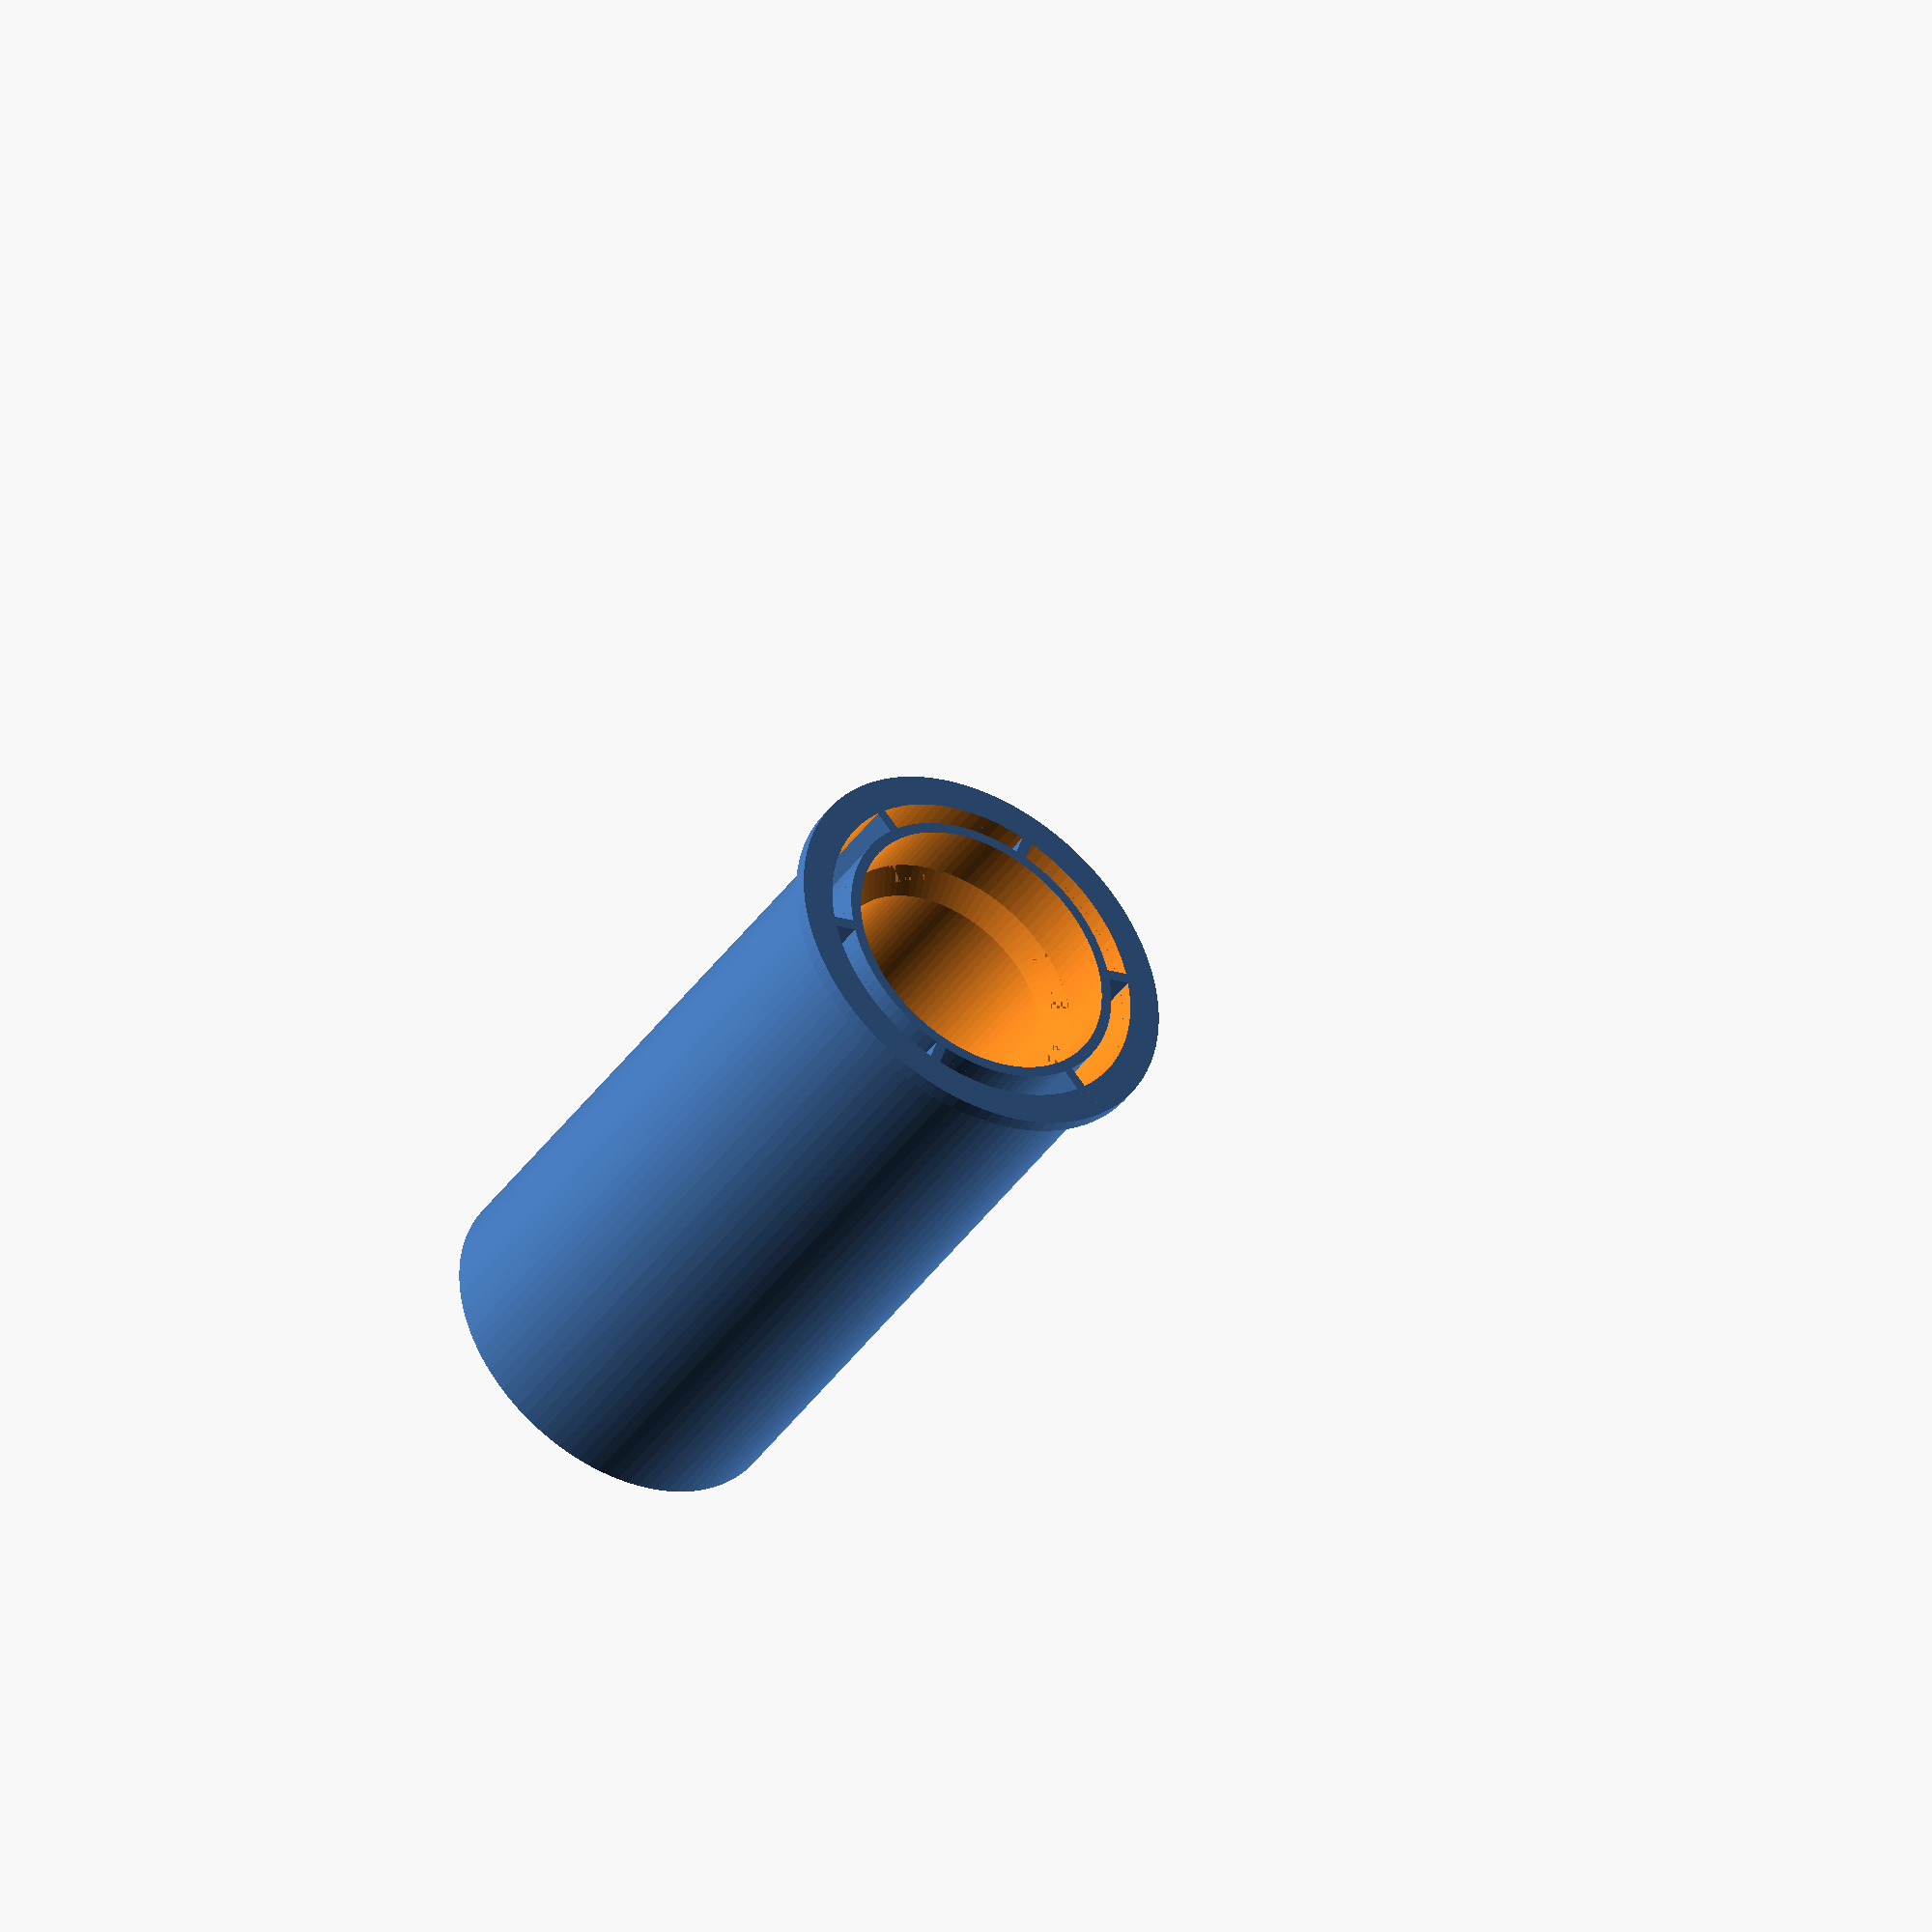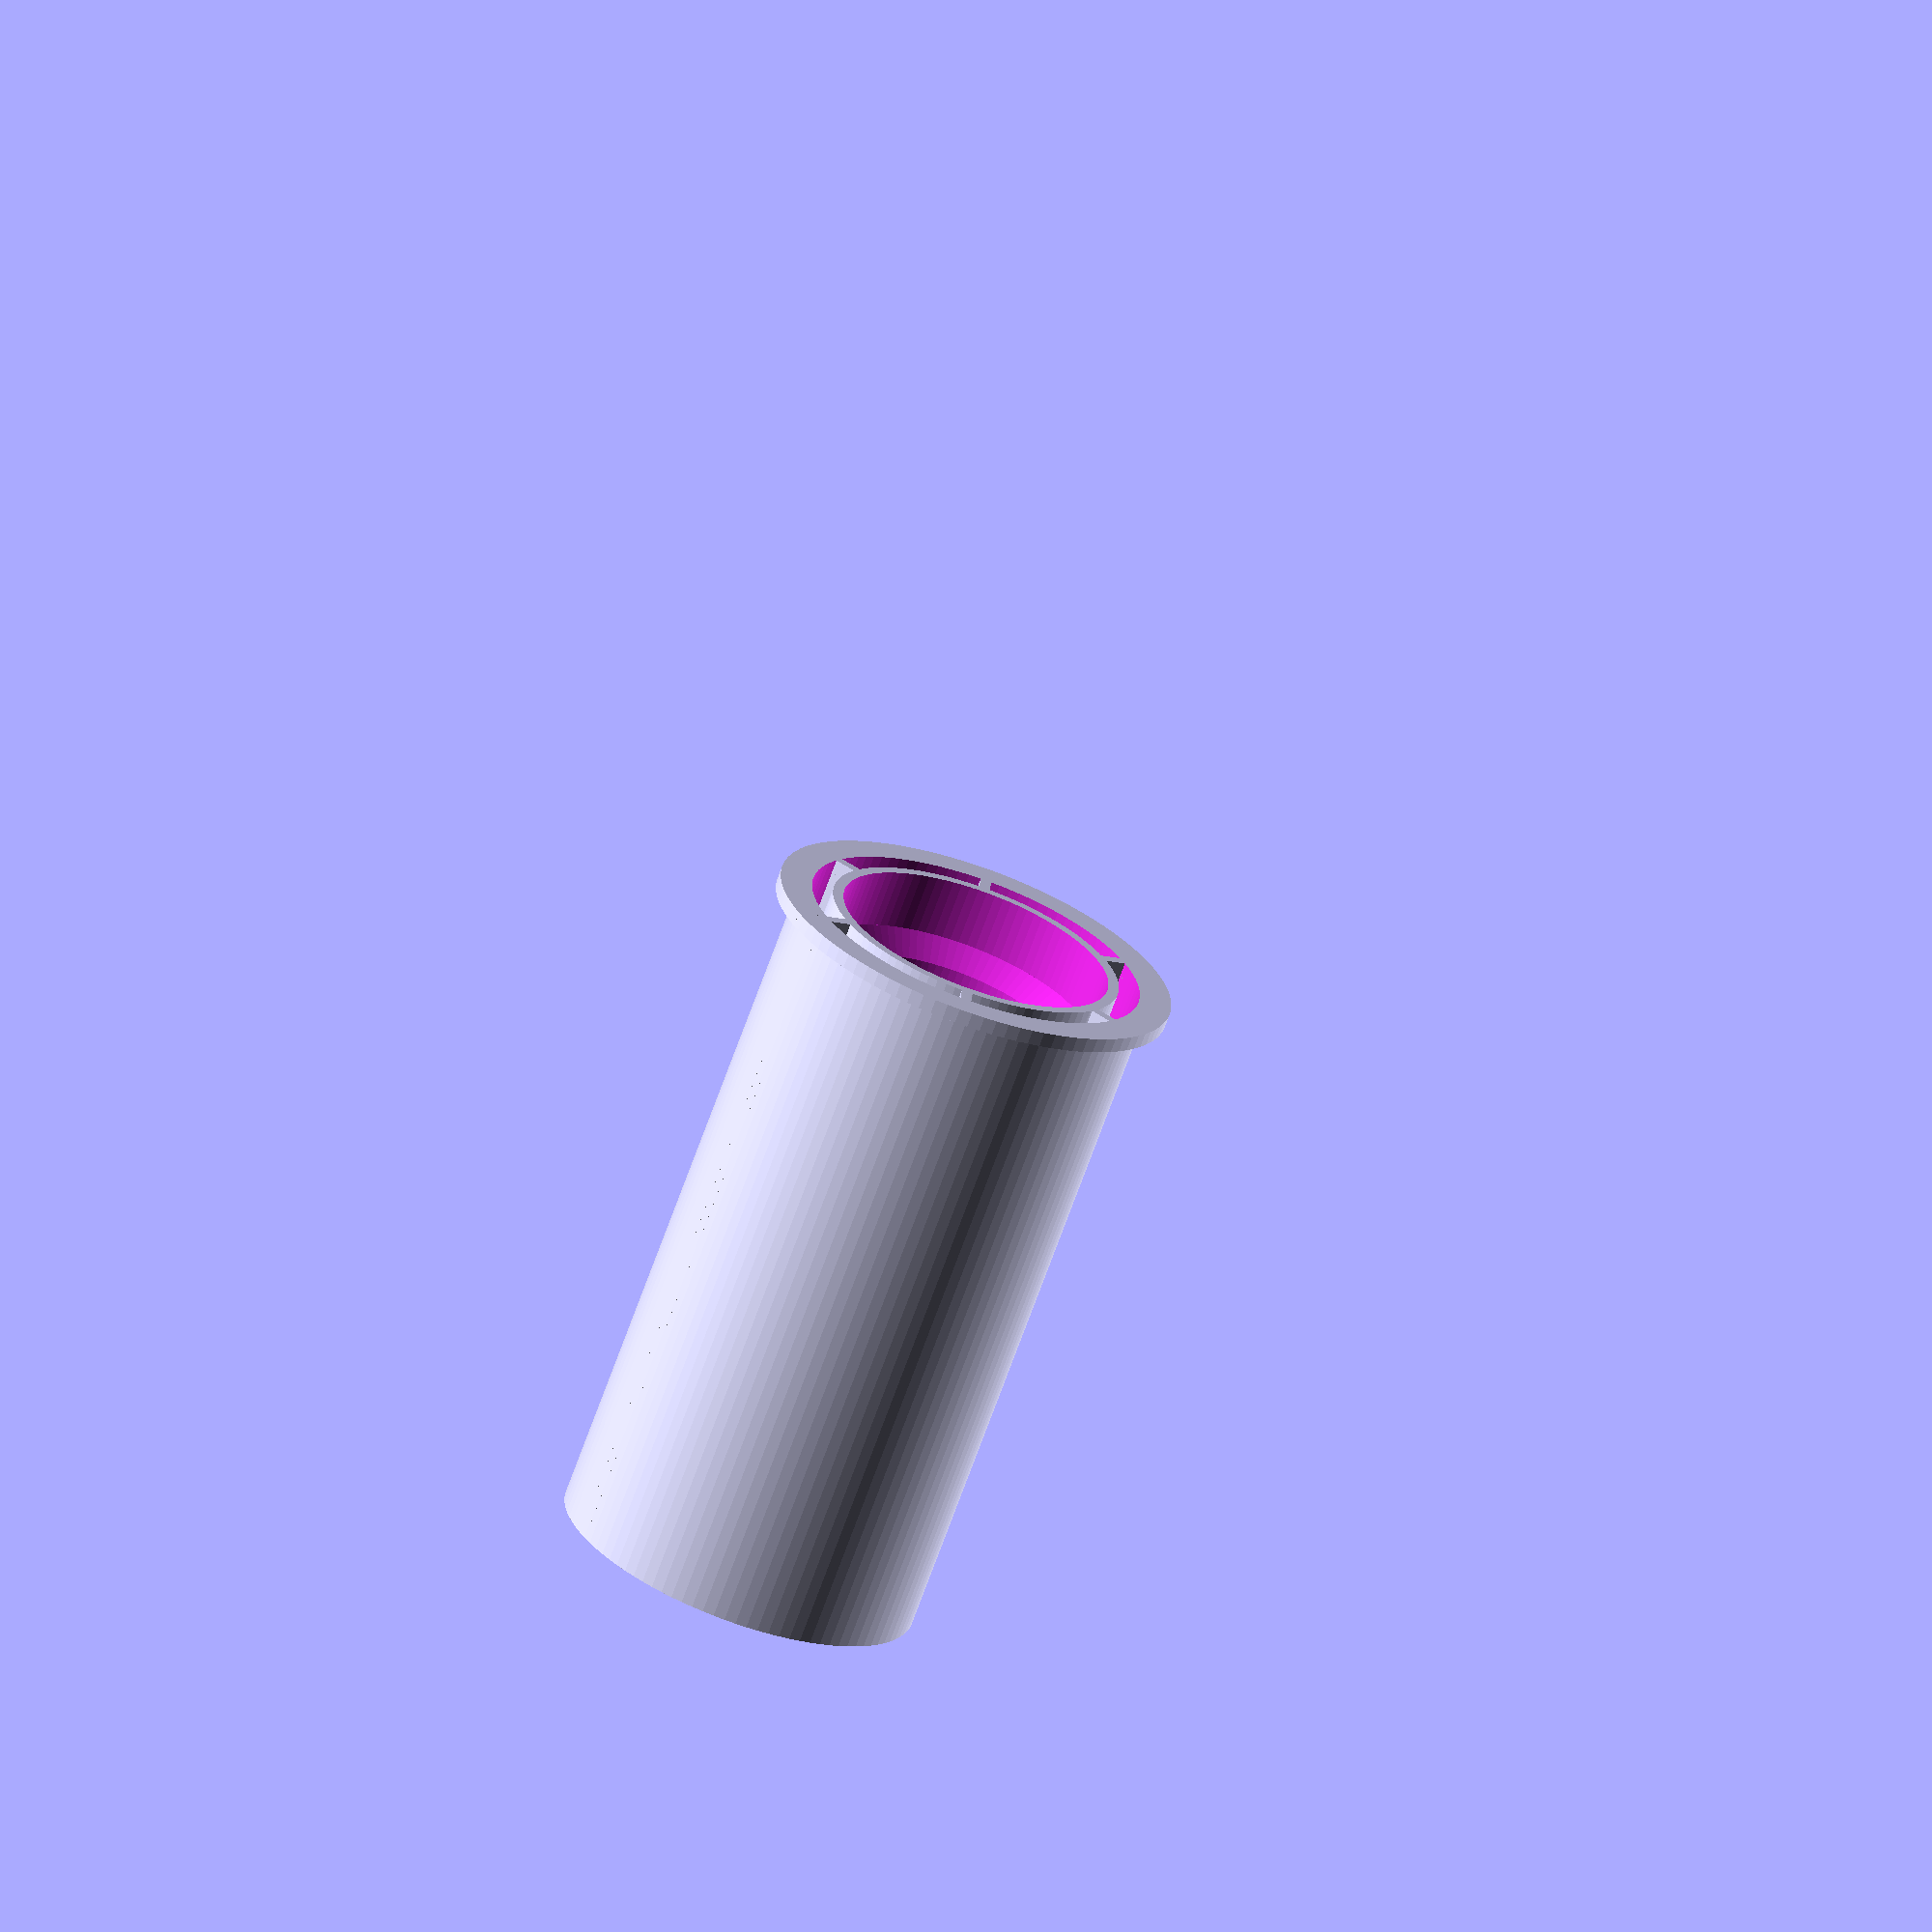
<openscad>
/* [Dimensions] */

// Outside diameter
OD = 50;	// [12:100]
// Inside diameter
ID = 32;	// [8:50]
// Width at outside diameter
Width = 93; // [30:100]
// Width of flange
FlangeW = 2; // [0:5]
// Height of flange about outside diameter
FlangeR = 3; // [0:10]
// Rebate bore ID - Set to ID if no rebate needed
RebateD = 38; // [16:75]
// Rebate height at intersection with main ID
RebateH = 11; // [0:50]
// Width of internal webs and cylinder wall thicknesses
Web = 1.5; // [1:5]
// Quality of cylinders
Facets = 100; // [32:200]

/* [Hidden] */
$fn = Facets;
TaperH = (RebateD-ID)/2;
RebatePH = RebateH-TaperH;

spool ();

module spool () {
	difference() {
		union() {
			cylinder(d=OD+2*FlangeR,h=FlangeW);
			translate([0,0,FlangeW-0.1]) cylinder(d=OD,h=Width+0.1);
		}
		translate([0,0,-1]) cylinder(d=RebateD,h=RebatePH+1.01);
		translate([0,0,RebatePH]) cylinder(d1=RebateD,,d2=ID,h=TaperH);
		translate([0,0,TaperH-0.01]) cylinder(d=ID,h=Width+FlangeW+2);
			translate([0,0,-1]) difference() {
			cylinder(d=OD-2*Web,h=Width+FlangeW+2);
			translate([0,0,-1]) cylinder(d=RebateD+2*Web,h=RebatePH+Web+1.01);
			translate([0,0,RebatePH+Web]) cylinder(d1=RebateD+2*Web,d2=ID+2*Web,h=TaperH);
			translate([0,0,RebateH-0.01]) cylinder(d=ID+2*Web,h=Width+FlangeW+4);
			cube([110,Web,200],center=true);
			rotate([0,0,60]) cube([110,Web,200],center=true);
			rotate([0,0,120]) cube([110,Web,200],center=true);
		}
	}
}
</openscad>
<views>
elev=220.0 azim=72.1 roll=31.1 proj=o view=solid
elev=68.8 azim=326.5 roll=160.3 proj=o view=solid
</views>
